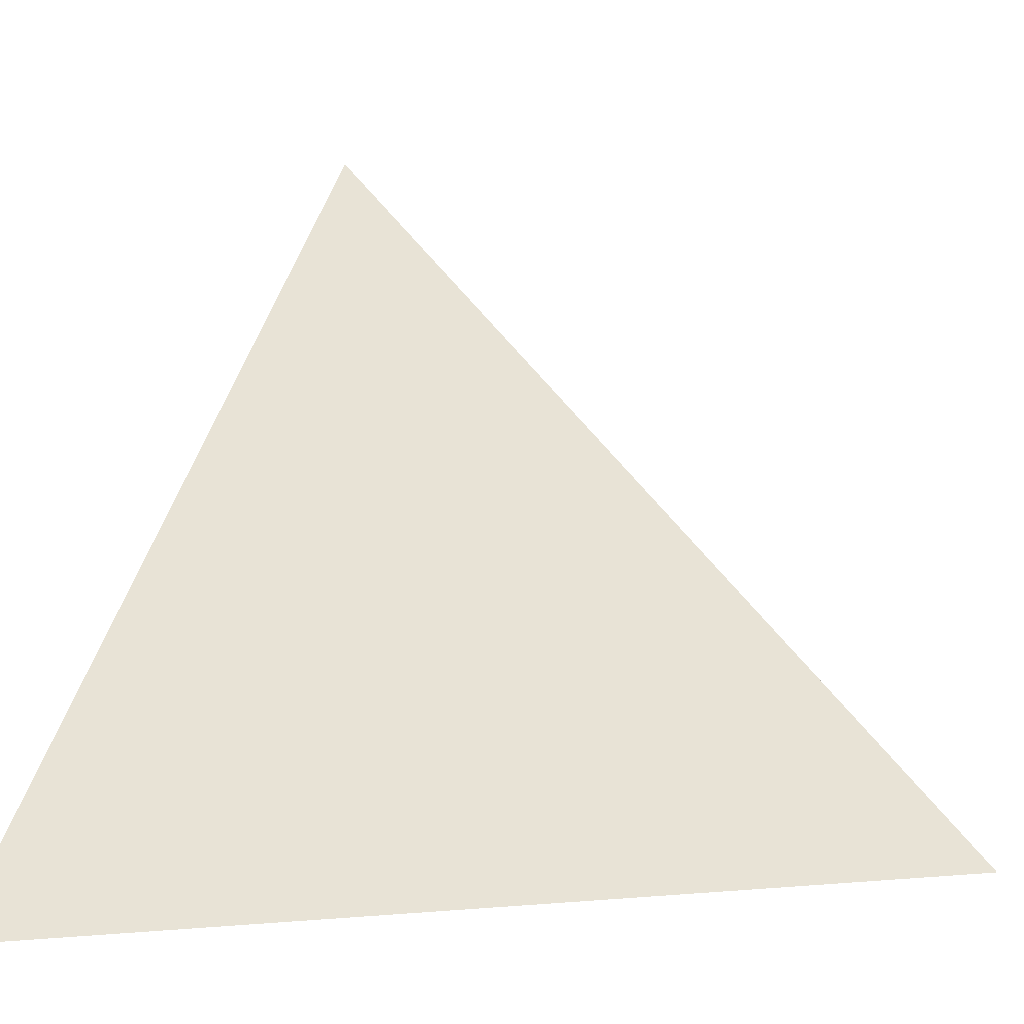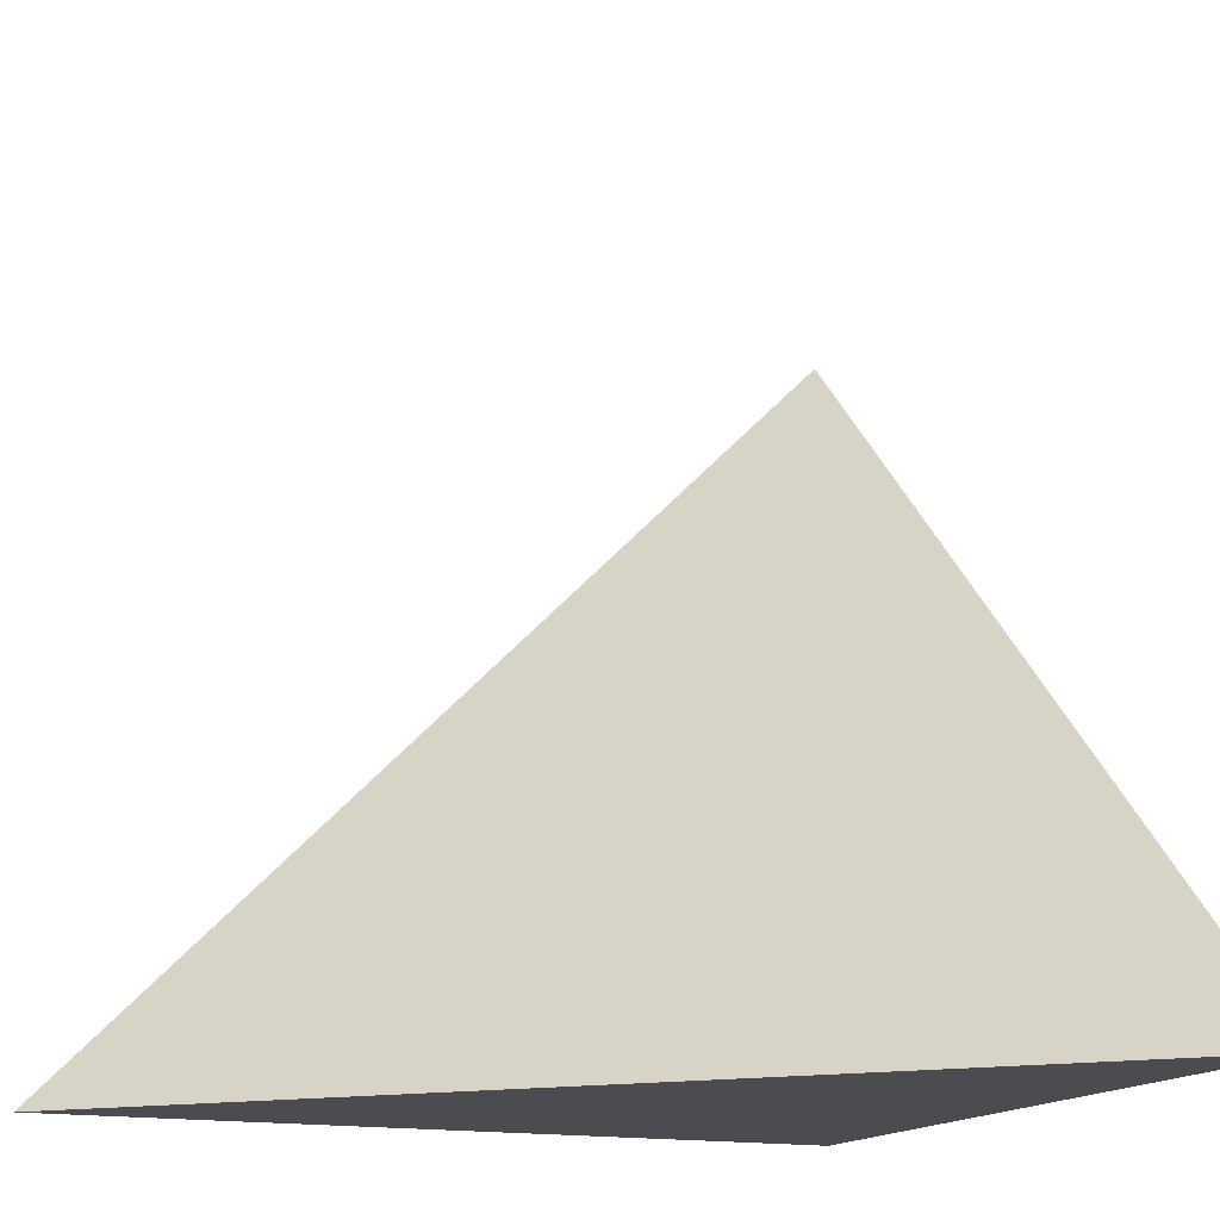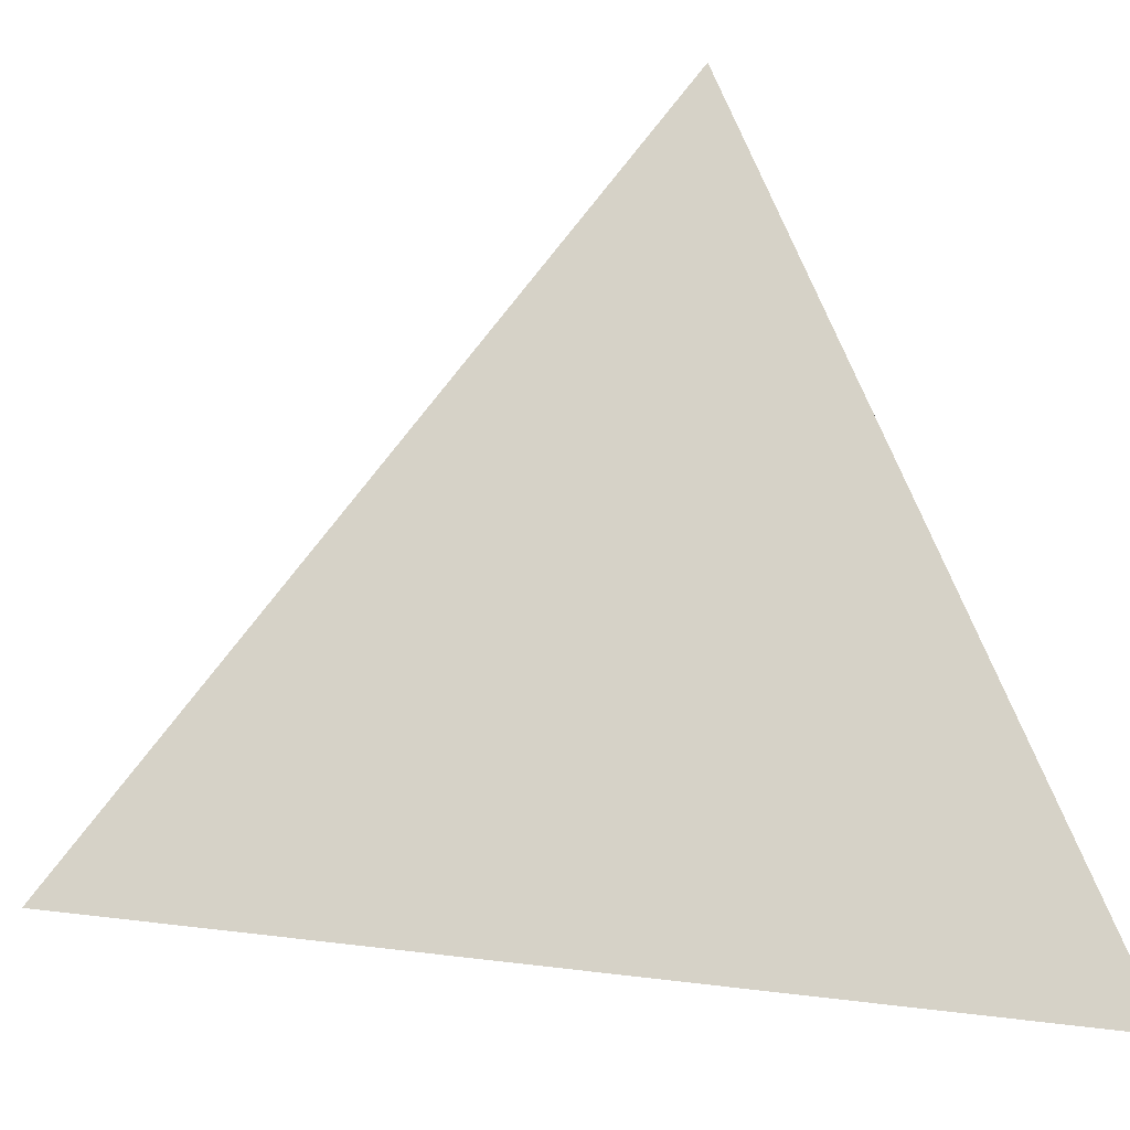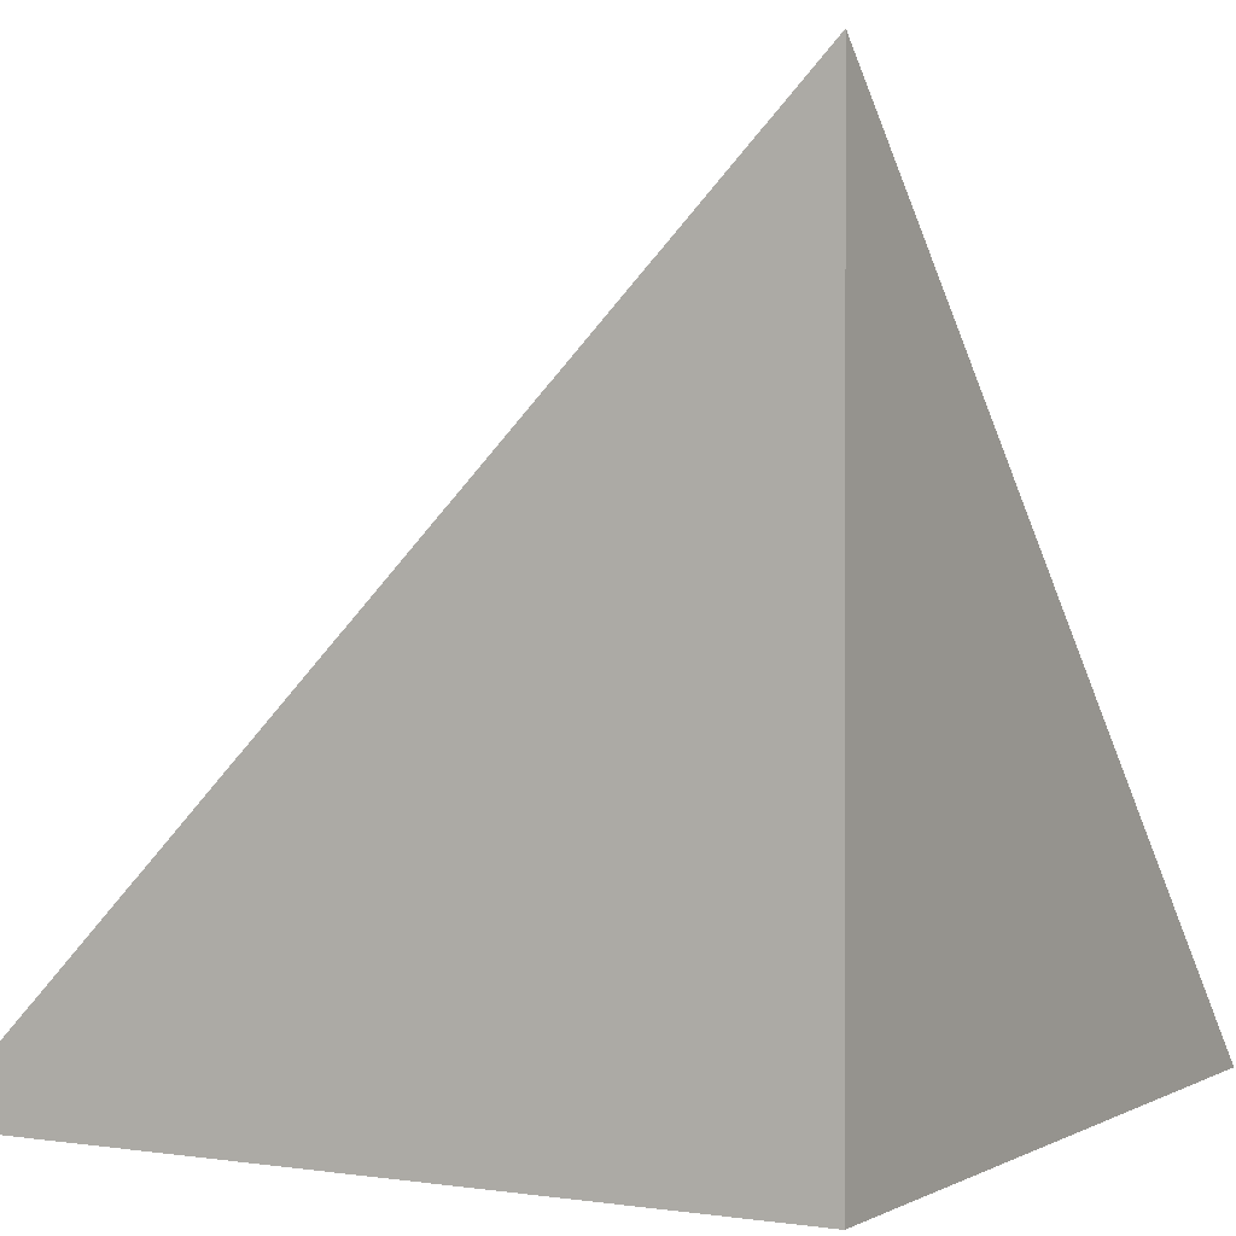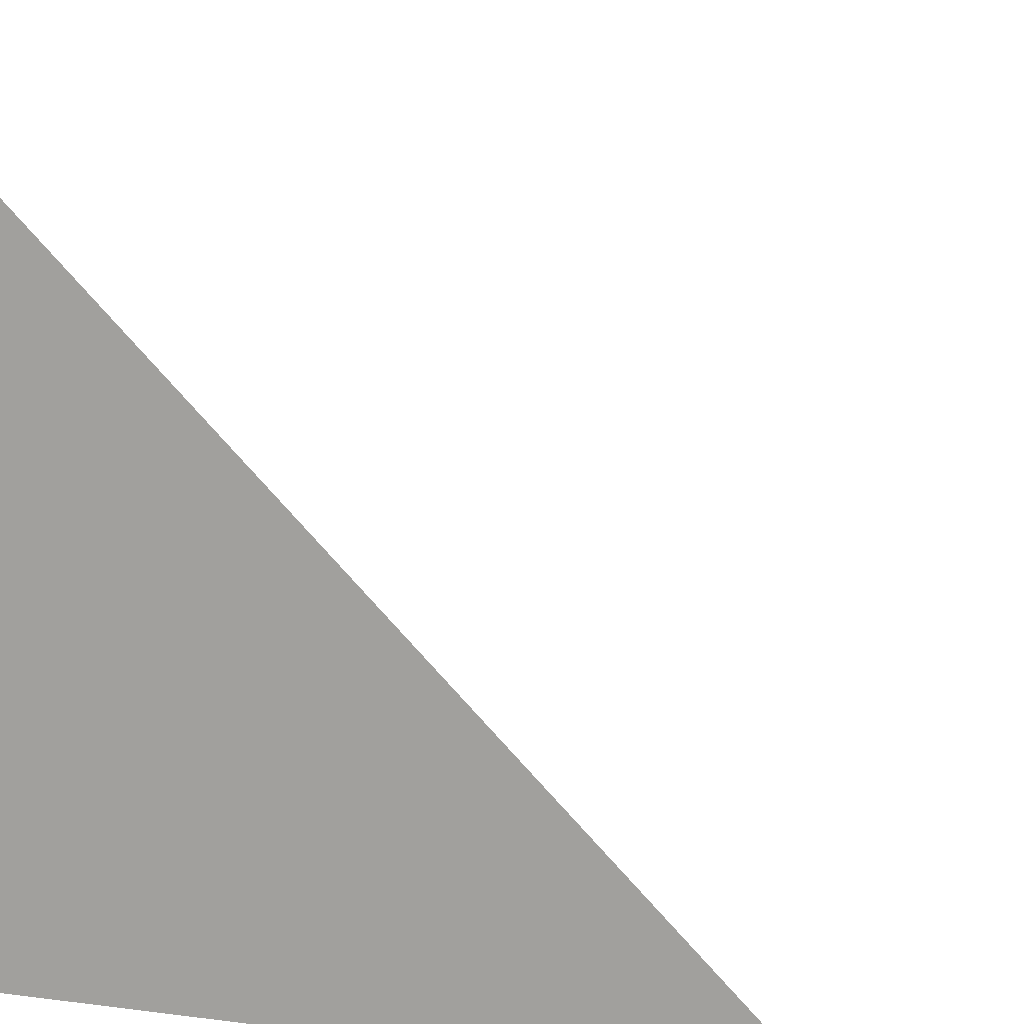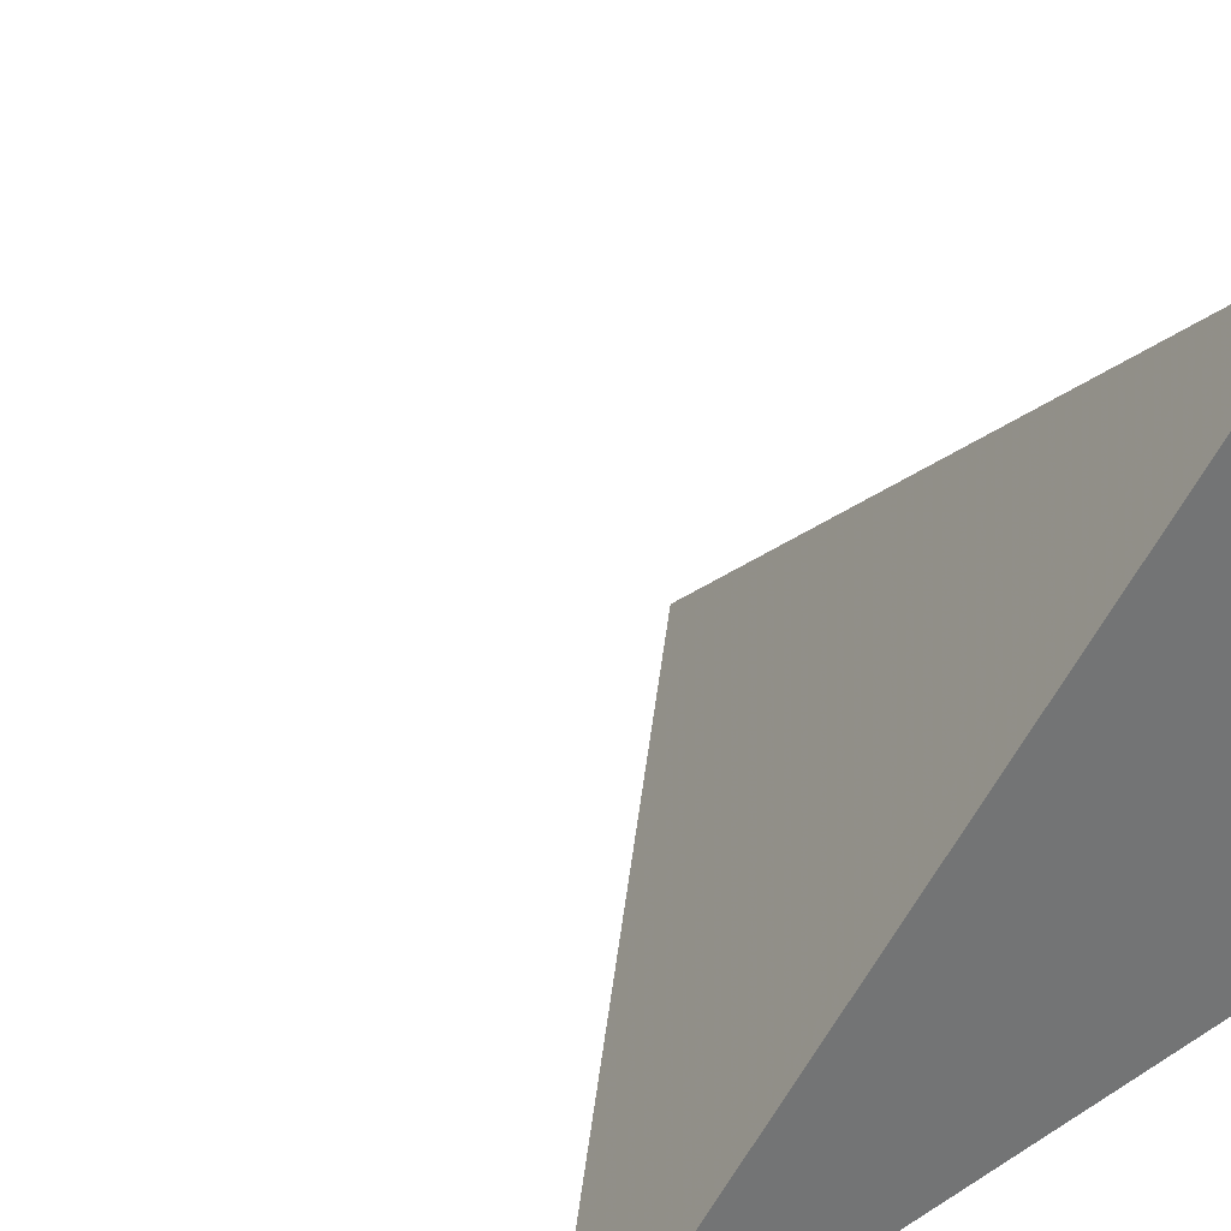
<metadata>
{"format":"obj","ext":"obj","renderer":"f3d","projection":"perspective","resolution":1024,"background":"white","views":[{"elev":2.0,"azim":114.2,"up":"+Z"},{"elev":-15.0,"azim":157.1,"up":"+Z"},{"elev":15.7,"azim":60.5,"up":"+Y"},{"elev":0.9,"azim":-60.5,"up":"+Z"},{"elev":13.3,"azim":16.1,"up":"+Z"},{"elev":36.4,"azim":140.9,"up":"+Y"}]}
</metadata>
<code>
v  1  0.9957  1
v  2  0.9957  1
v  1  1.996  1
v  1  0.9957  2
f 1 3 2
f 1 4 3
f 1 2 4
f 2 3 4

</code>
